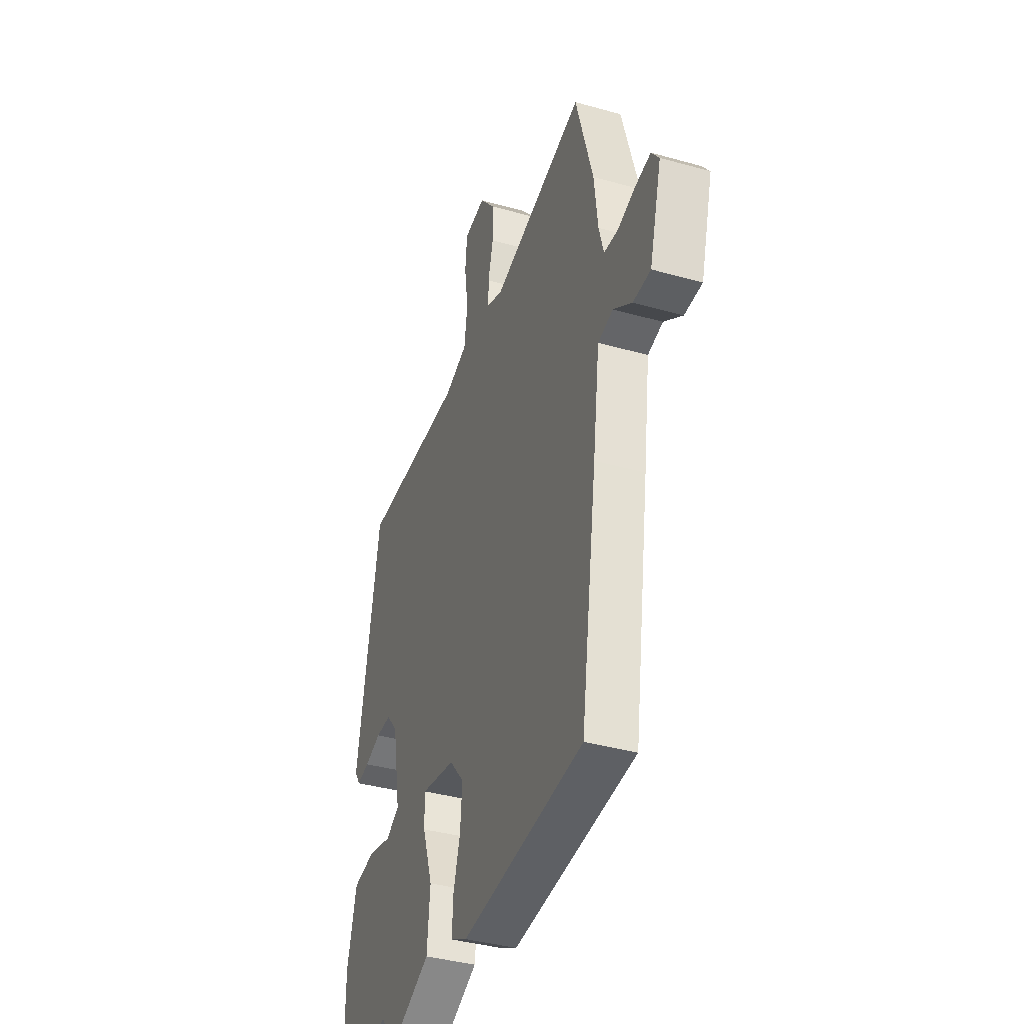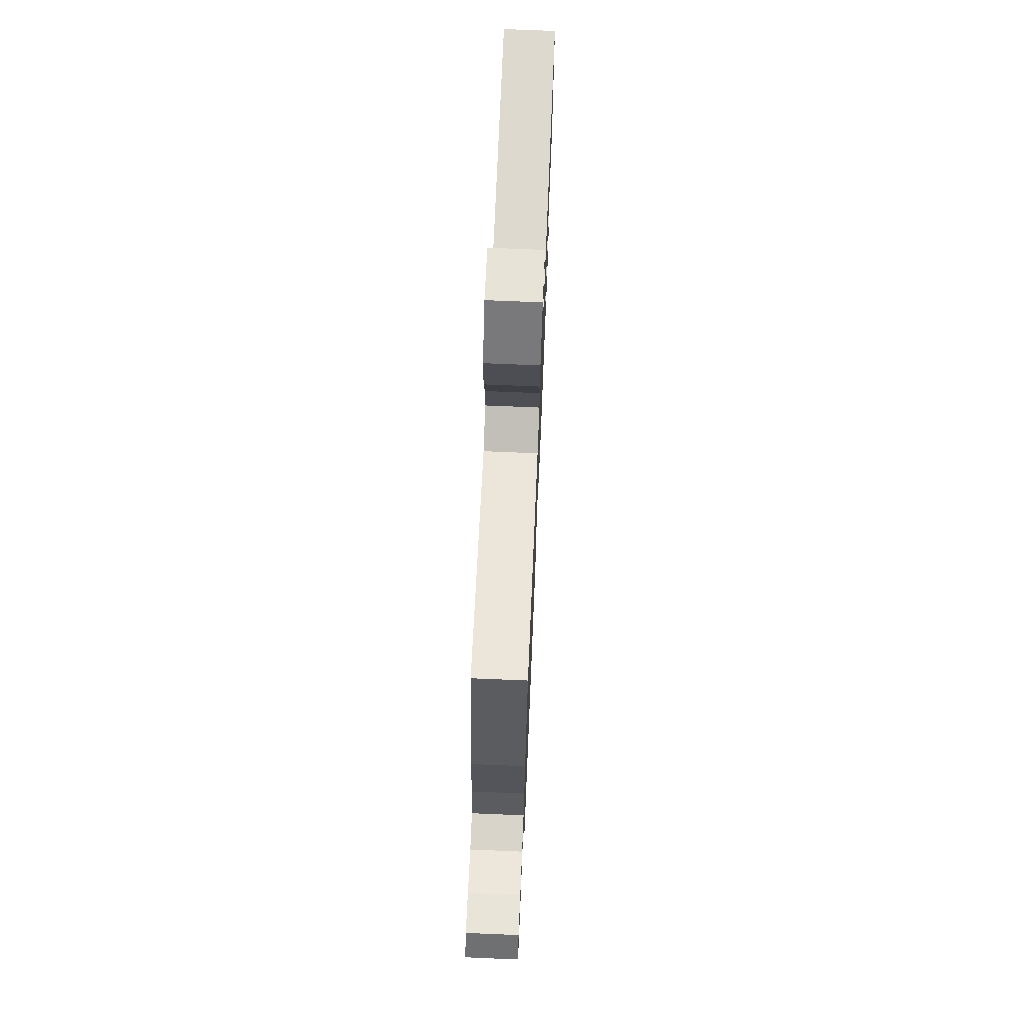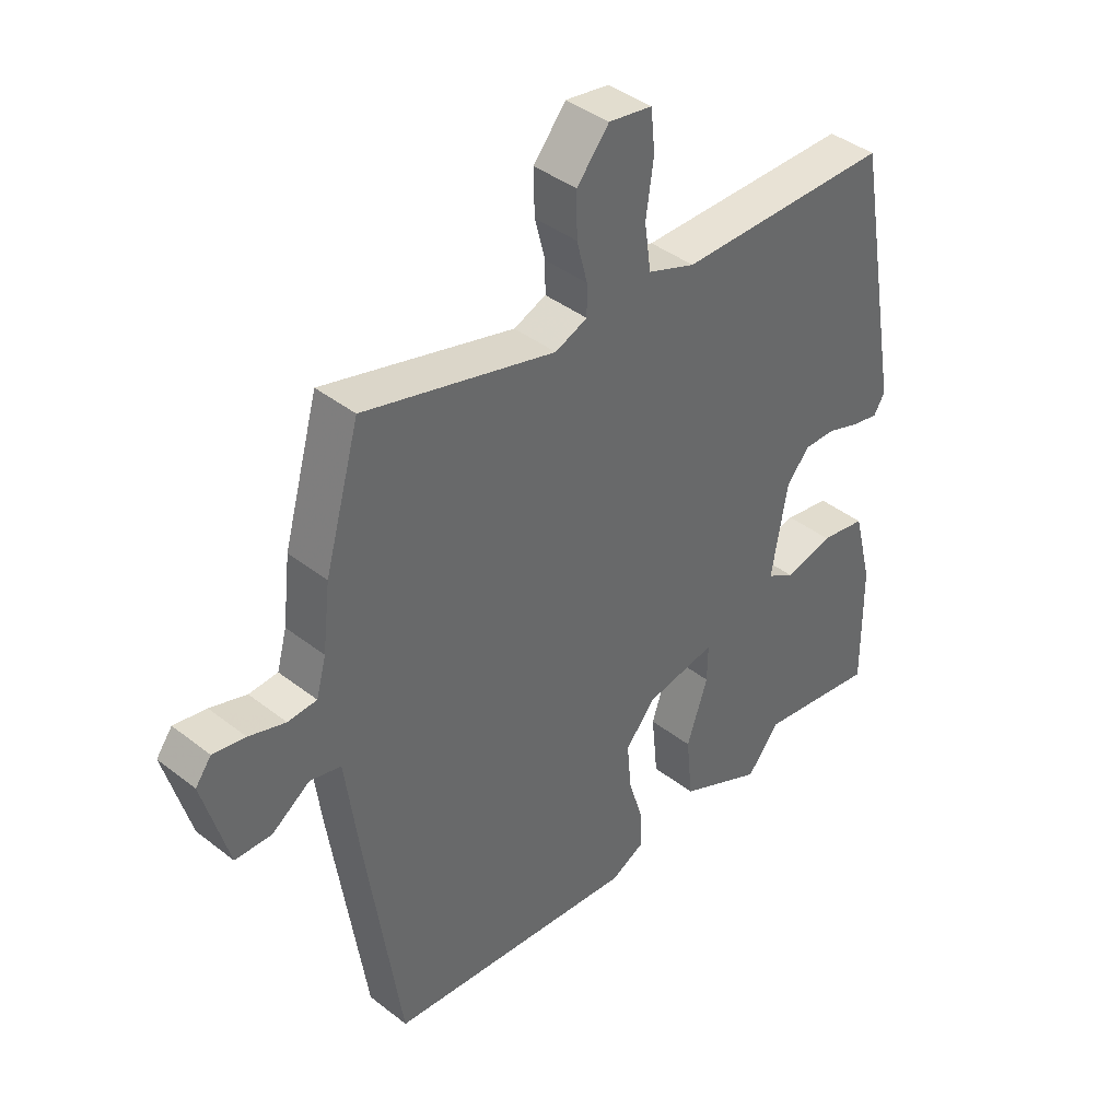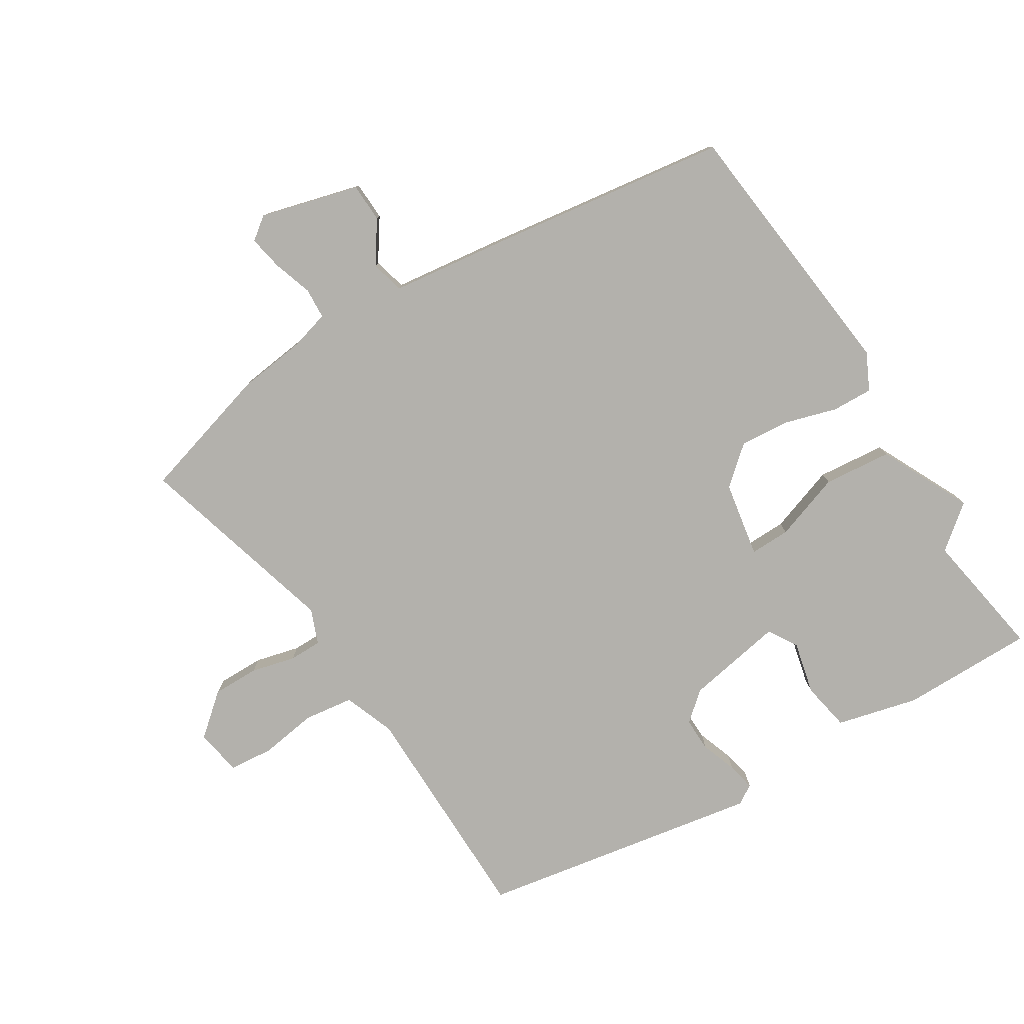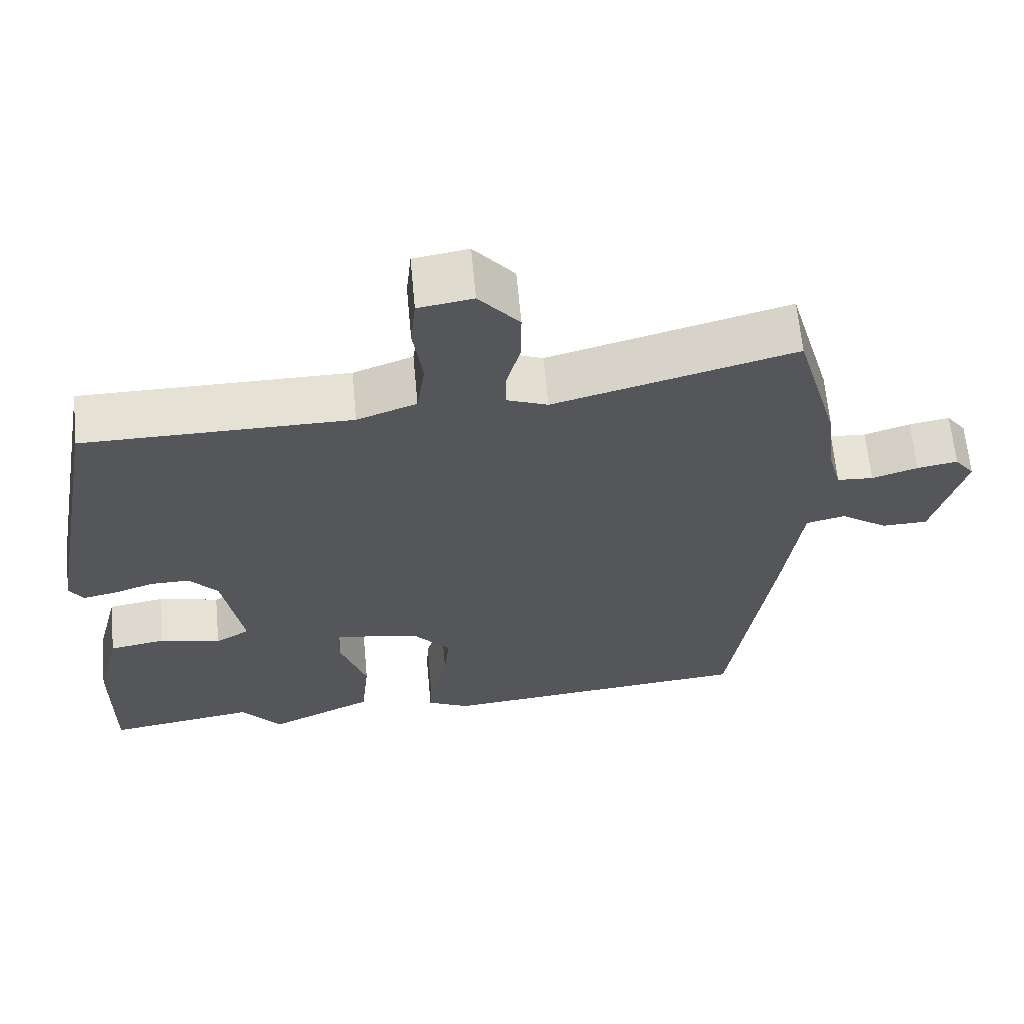
<metadata>
{"format":"obj","ext":"obj","renderer":"f3d","projection":"perspective","resolution":1024,"background":"white","views":[{"elev":-38.1,"azim":70.3,"up":"+Z"},{"elev":71.8,"azim":92.4,"up":"+Z"},{"elev":40.9,"azim":133.5,"up":"+Z"},{"elev":-79.0,"azim":122.2,"up":"+Y"},{"elev":64.1,"azim":-5.3,"up":"+Z"}]}
</metadata>
<code>
v -0.346 0.07 -0.475
v -0.551 0.07 -0.508
v -0.549 0.07 -0.296
v -0.516 0.07 -0.167
v -0.438 0.07 -0.153
v -0.355 0.07 -0.173
v -0.308 0.07 -0.145
v -0.335 0.07 0.011
v -0.374 0.07 0.057
v -0.428 0.07 0.056
v -0.485 0.07 0.036
v -0.53 0.07 0.027
v -0.549 0.07 0.058
v -0.468 0.07 0.506
v -0.104 0.07 0.508
v -0.023 0.07 0.538
v -0.012 0.07 0.617
v -0.025 0.07 0.708
v -0.018 0.07 0.778
v 0.056 0.07 0.79
v 0.111 0.07 0.724
v 0.11 0.07 0.65
v 0.092 0.07 0.58
v 0.092 0.07 0.528
v 0.147 0.07 0.506
v 0.473 0.07 0.595
v 0.533 0.07 0.383
v 0.546 0.07 0.273
v 0.563 0.07 0.211
v 0.612 0.07 0.208
v 0.674 0.07 0.228
v 0.729 0.07 0.238
v 0.756 0.07 0.202
v 0.713 0.07 0.046
v 0.651 0.07 0.044
v 0.586 0.07 0.089
v 0.533 0.07 0.076
v 0.509 0.07 -0.104
v 0.452 0.07 -0.491
v 0.021 0.07 -0.534
v -0.037 0.07 -0.505
v -0.034 0.07 -0.44
v -0.009 0.07 -0.358
v -0.002 0.07 -0.278
v -0.053 0.07 -0.218
v -0.173 0.07 -0.196
v -0.172 0.07 -0.26
v -0.136 0.07 -0.367
v -0.147 0.07 -0.475
v -0.291 0.07 -0.544
v -0.346 0 -0.475
v -0.551 0 -0.508
v -0.549 0 -0.296
v -0.516 0 -0.167
v -0.438 0 -0.153
v -0.355 0 -0.173
v -0.308 0 -0.145
v -0.335 0 0.011
v -0.374 0 0.057
v -0.428 0 0.056
v -0.485 0 0.036
v -0.53 0 0.027
v -0.549 0 0.058
v -0.468 0 0.506
v -0.104 0 0.508
v -0.023 0 0.538
v -0.012 0 0.617
v -0.025 0 0.708
v -0.018 0 0.778
v 0.056 0 0.79
v 0.111 0 0.724
v 0.11 0 0.65
v 0.092 0 0.58
v 0.092 0 0.528
v 0.147 0 0.506
v 0.473 0 0.595
v 0.533 0 0.383
v 0.546 0 0.273
v 0.563 0 0.211
v 0.612 0 0.208
v 0.674 0 0.228
v 0.729 0 0.238
v 0.756 0 0.202
v 0.713 0 0.046
v 0.651 0 0.044
v 0.586 0 0.089
v 0.533 0 0.076
v 0.509 0 -0.104
v 0.452 0 -0.491
v 0.021 0 -0.534
v -0.037 0 -0.505
v -0.034 0 -0.44
v -0.009 0 -0.358
v -0.002 0 -0.278
v -0.053 0 -0.218
v -0.173 0 -0.196
v -0.172 0 -0.26
v -0.136 0 -0.367
v -0.147 0 -0.475
v -0.291 0 -0.544
f 47 48 49 50
f 46 47 50 1
f 40 41 42 43
f 40 43 44
f 37 38 39 40
f 37 40 44
f 33 34 35 36
f 33 36 37
f 30 31 32 33
f 30 33 37
f 29 30 37 44
f 25 26 27 28
f 24 25 28 29
f 20 21 22 23
f 20 23 24
f 17 18 19 20
f 16 17 20 24
f 15 16 24 29
f 10 11 12 13
f 9 10 13 14
f 8 9 14 15
f 3 4 5 6
f 3 6 7
f 46 1 2 3
f 46 3 7
f 45 46 7 8
f 15 29 44 45
f 8 15 45
f 100 99 98 97
f 51 100 97 96
f 93 92 91 90
f 94 93 90
f 90 89 88 87
f 94 90 87
f 86 85 84 83
f 87 86 83
f 83 82 81 80
f 87 83 80
f 94 87 80 79
f 78 77 76 75
f 79 78 75 74
f 73 72 71 70
f 74 73 70
f 70 69 68 67
f 74 70 67 66
f 79 74 66 65
f 63 62 61 60
f 64 63 60 59
f 65 64 59 58
f 56 55 54 53
f 57 56 53
f 53 52 51 96
f 57 53 96
f 58 57 96 95
f 95 94 79 65
f 95 65 58
f 1 51 52 2
f 2 52 53 3
f 3 53 54 4
f 4 54 55 5
f 5 55 56 6
f 6 56 57 7
f 7 57 58 8
f 8 58 59 9
f 9 59 60 10
f 10 60 61 11
f 11 61 62 12
f 12 62 63 13
f 13 63 64 14
f 14 64 65 15
f 15 65 66 16
f 16 66 67 17
f 17 67 68 18
f 18 68 69 19
f 19 69 70 20
f 20 70 71 21
f 21 71 72 22
f 22 72 73 23
f 23 73 74 24
f 24 74 75 25
f 25 75 76 26
f 26 76 77 27
f 27 77 78 28
f 28 78 79 29
f 29 79 80 30
f 30 80 81 31
f 31 81 82 32
f 32 82 83 33
f 33 83 84 34
f 34 84 85 35
f 35 85 86 36
f 36 86 87 37
f 37 87 88 38
f 38 88 89 39
f 39 89 90 40
f 40 90 91 41
f 41 91 92 42
f 42 92 93 43
f 43 93 94 44
f 44 94 95 45
f 45 95 96 46
f 46 96 97 47
f 47 97 98 48
f 48 98 99 49
f 49 99 100 50
f 50 100 51 1

</code>
